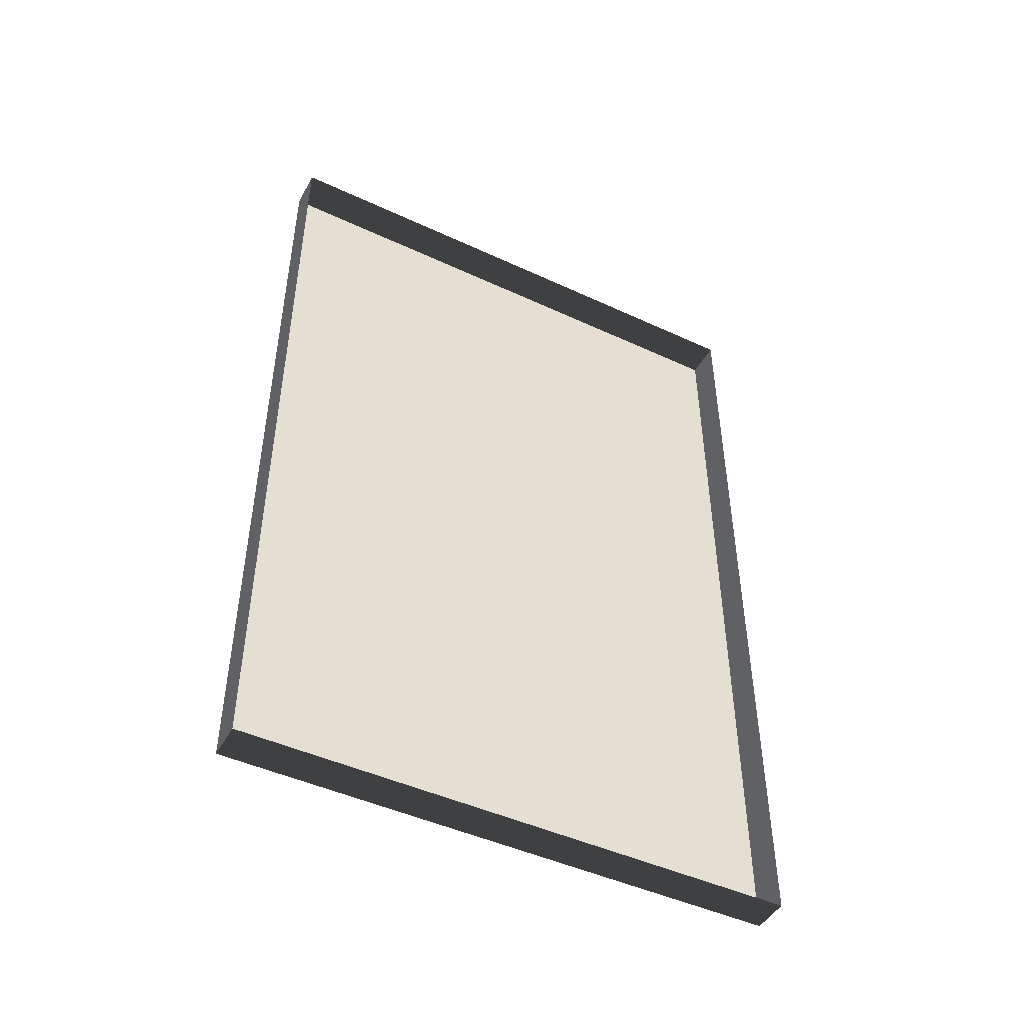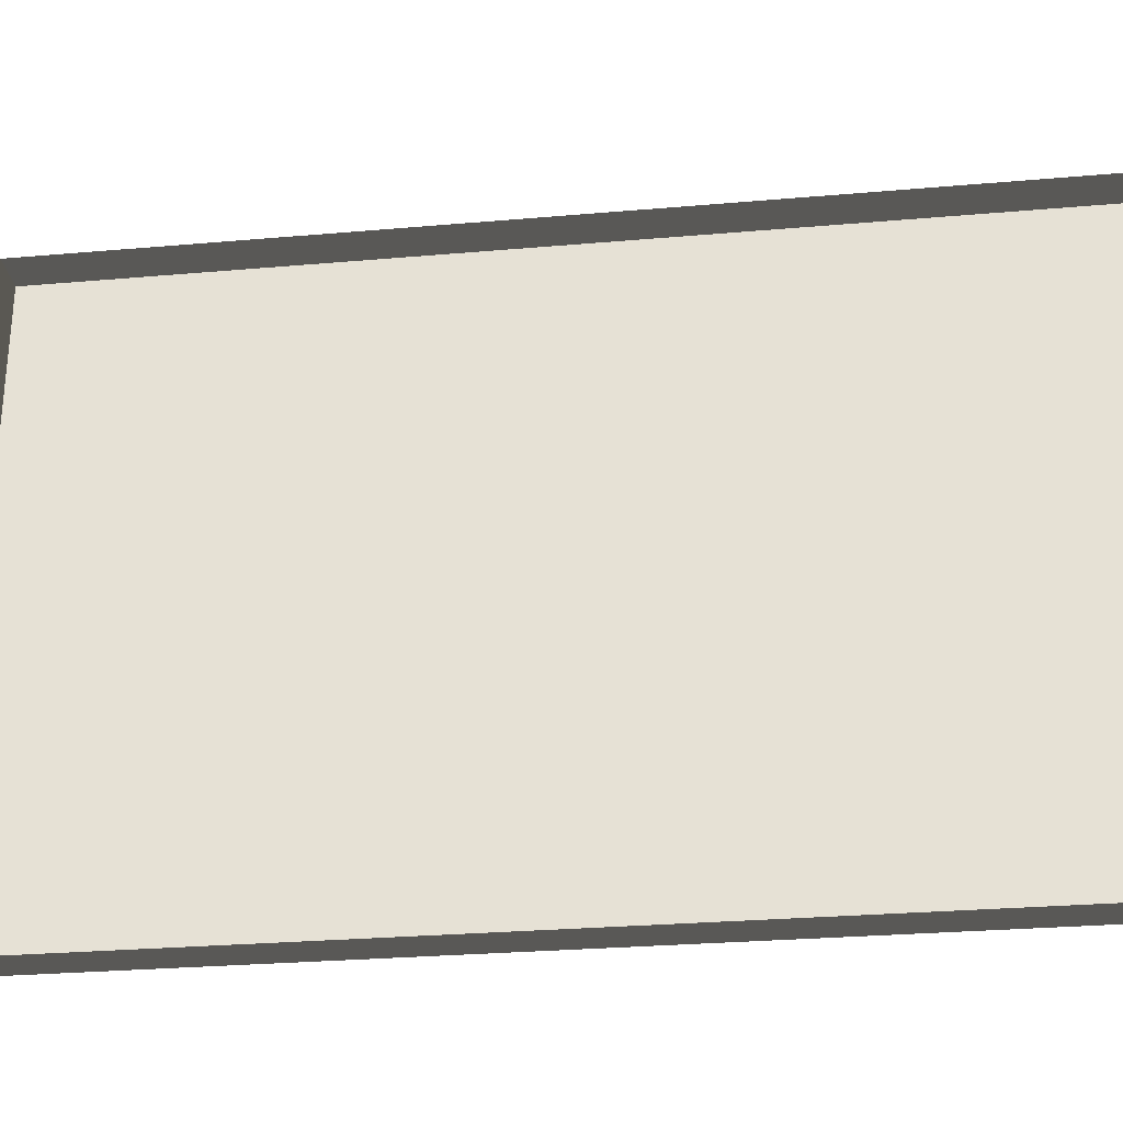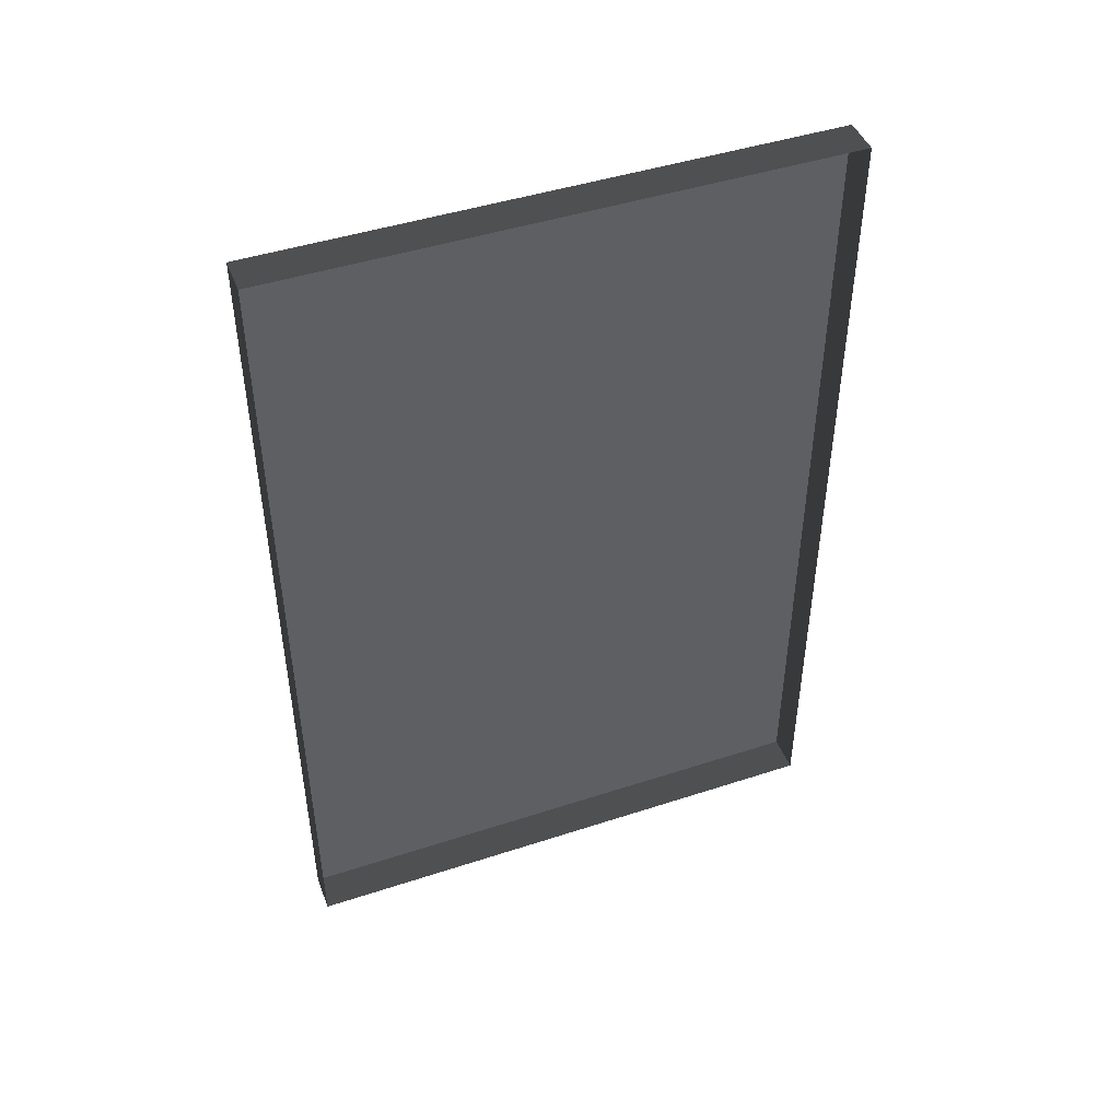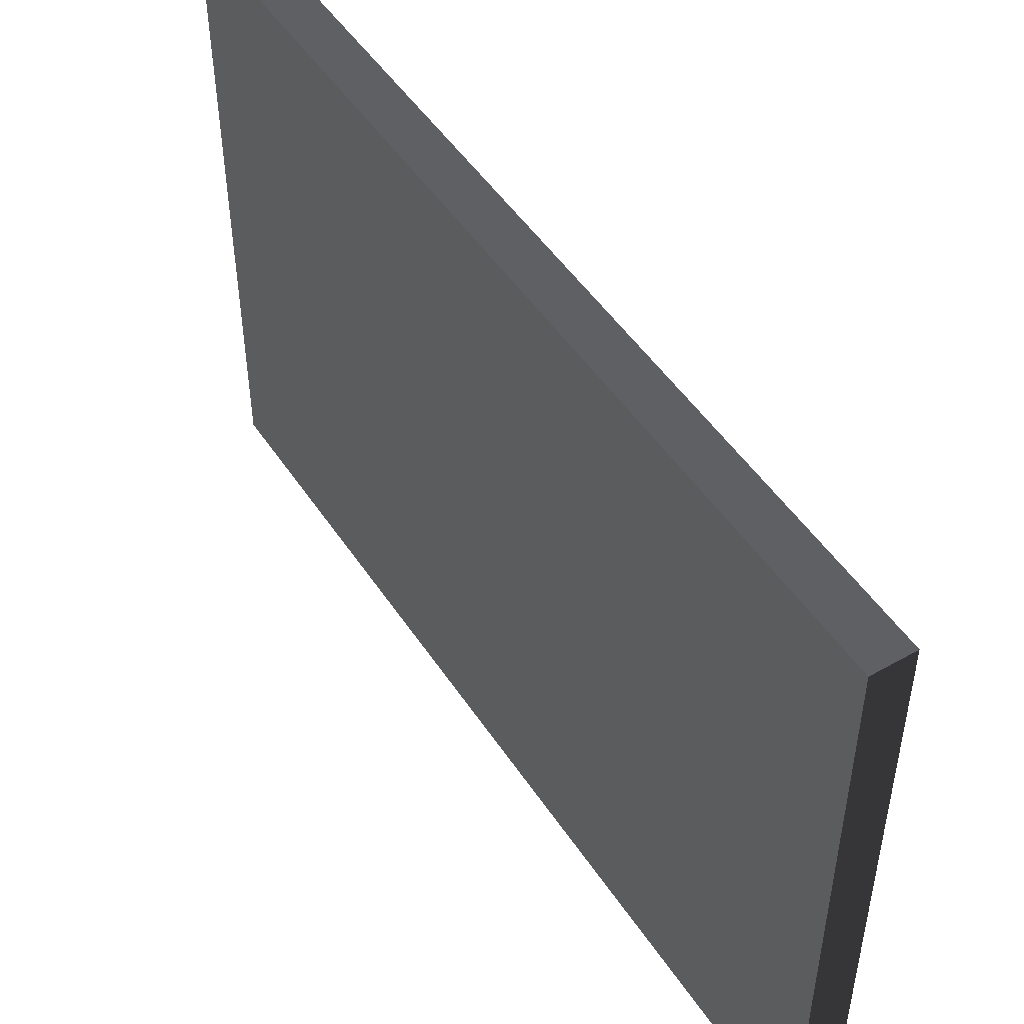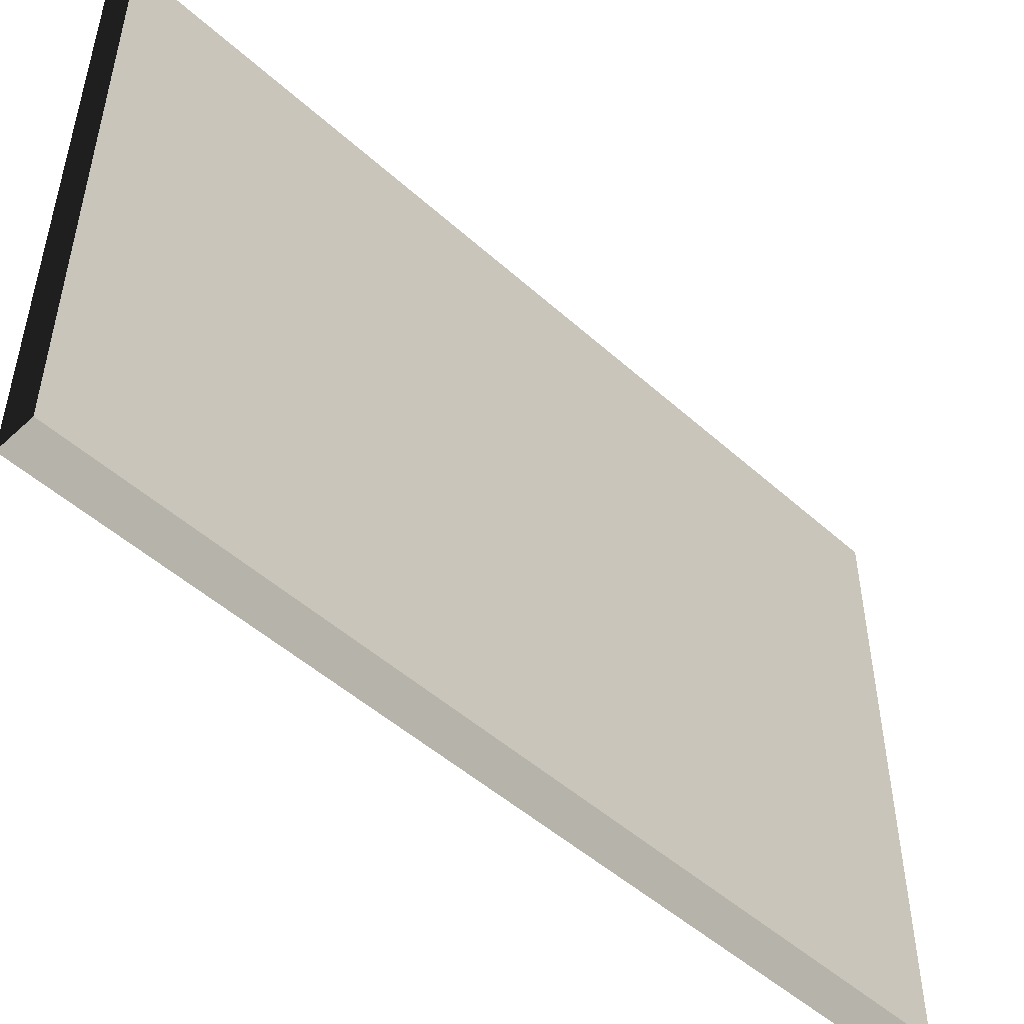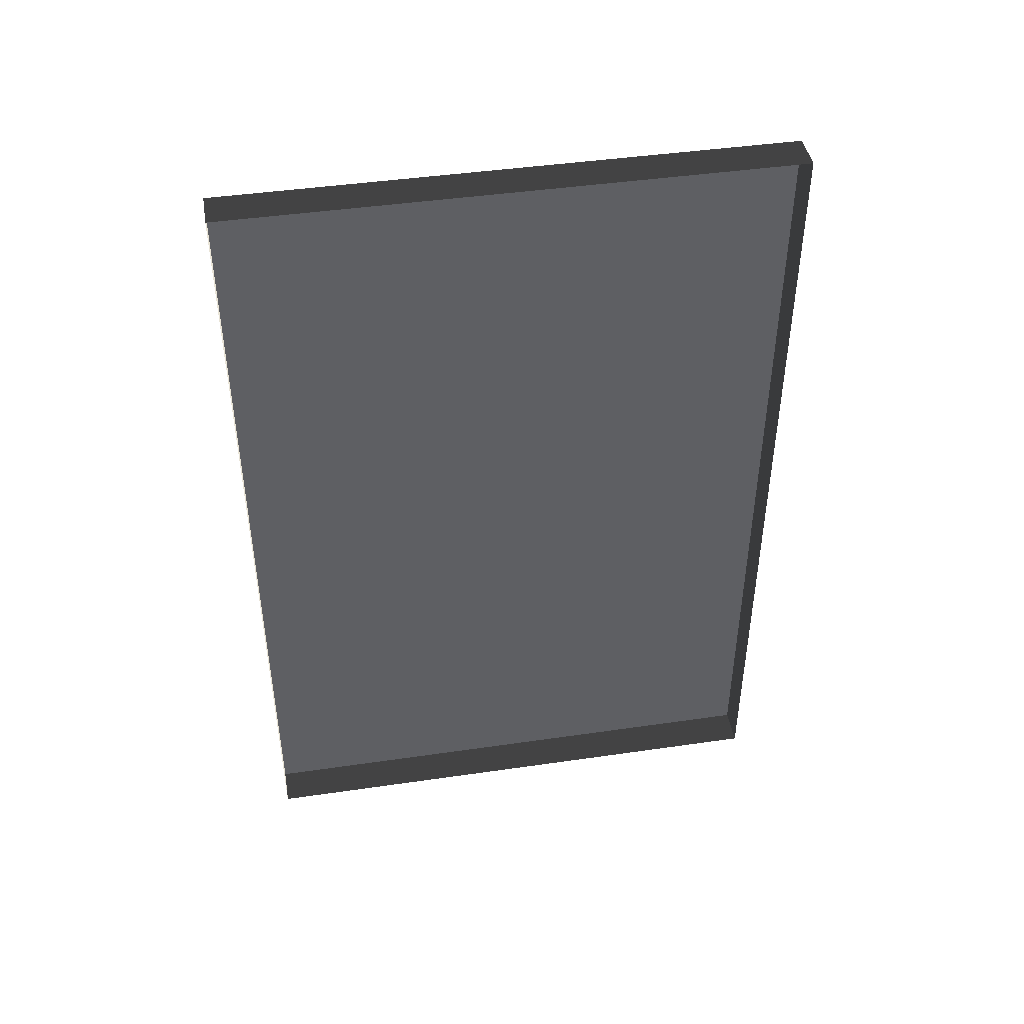
<metadata>
{"format":"obj","ext":"obj","renderer":"f3d","projection":"perspective","resolution":1024,"background":"white","views":[{"elev":-46.7,"azim":-117.8,"up":"+Z"},{"elev":-28.2,"azim":-82.5,"up":"+Y"},{"elev":45.7,"azim":-110.6,"up":"+Z"},{"elev":49.1,"azim":147.9,"up":"+Y"},{"elev":-49.7,"azim":45.3,"up":"+Y"},{"elev":44.6,"azim":-99.6,"up":"+Z"}]}
</metadata>
<code>
v -0.9378 0.7388 -0.1923
v -0.9378 0.7388 -2.463
v -0.9378 -0.7529 -2.463
v -0.9378 -0.7529 -0.1923
v -0.9378 0.7388 -0.1923
v -0.9378 -0.7529 -0.1923
v -1.039 -0.7529 -0.1923
v -1.039 0.7388 -0.1923
v -0.9378 -0.7529 -0.1923
v -0.9378 -0.7529 -2.463
v -1.039 -0.7529 -2.463
v -1.039 -0.7529 -0.1923
v -0.9378 0.7388 -2.463
v -0.9378 0.7388 -0.1923
v -1.039 0.7388 -0.1923
v -1.039 0.7388 -2.463
v -0.9378 -0.7529 -2.463
v -0.9378 0.7388 -2.463
v -1.039 0.7388 -2.463
v -1.039 -0.7529 -2.463
g Building.003_36677_422
f 1 3 2
f 1 4 3
f 5 7 6
f 5 8 7
f 9 11 10
f 9 12 11
f 13 15 14
f 13 16 15
f 17 19 18
f 17 20 19

</code>
